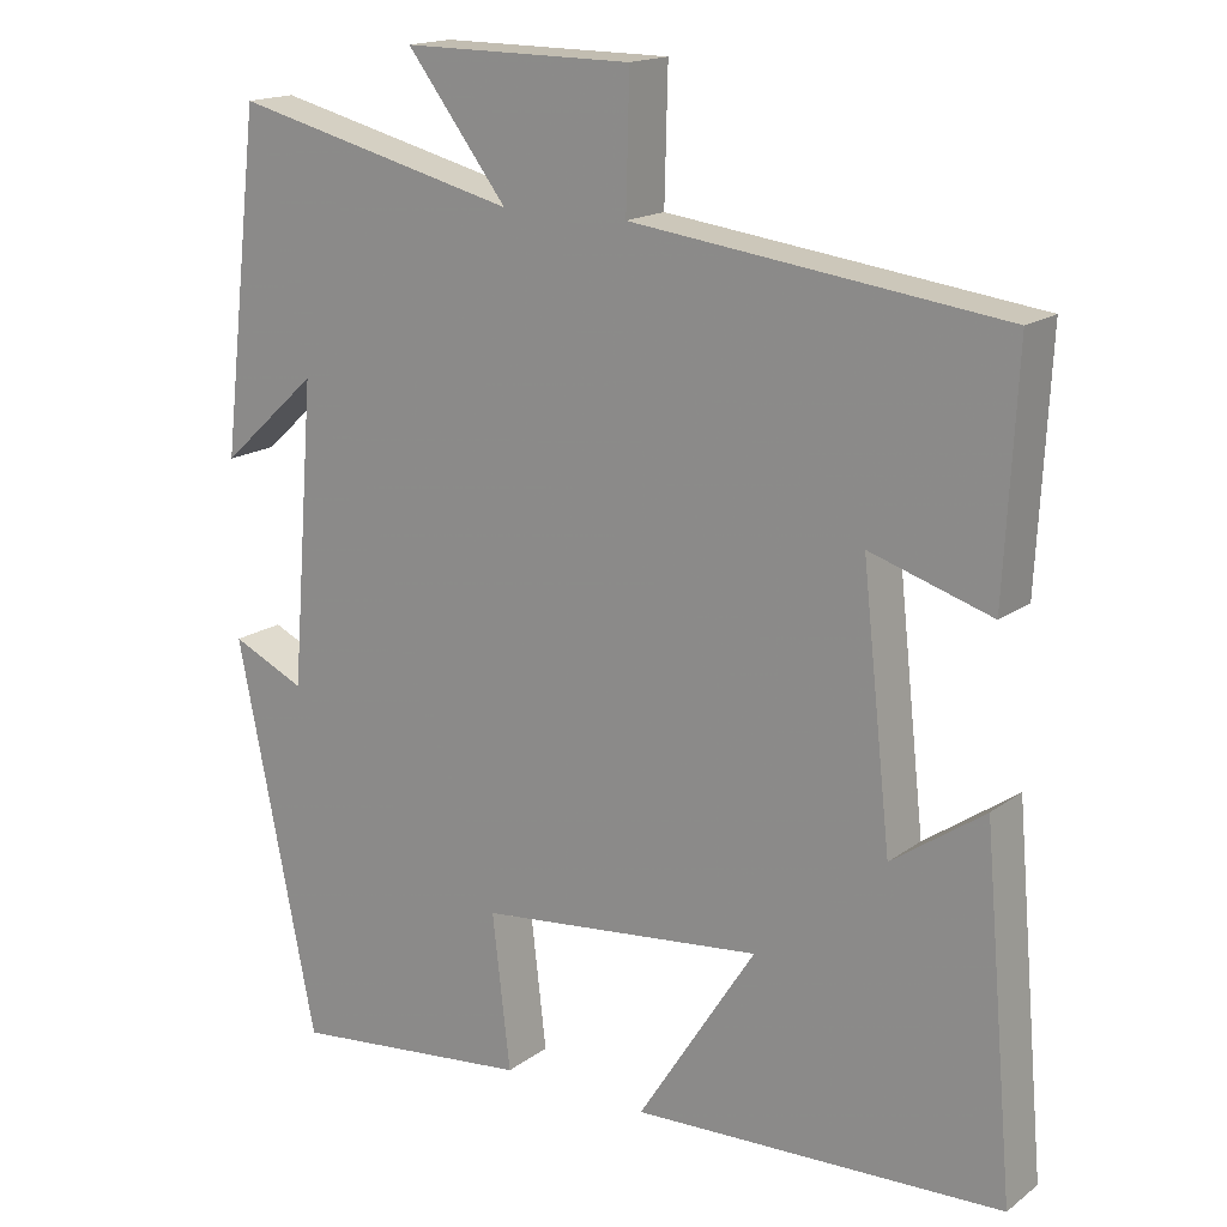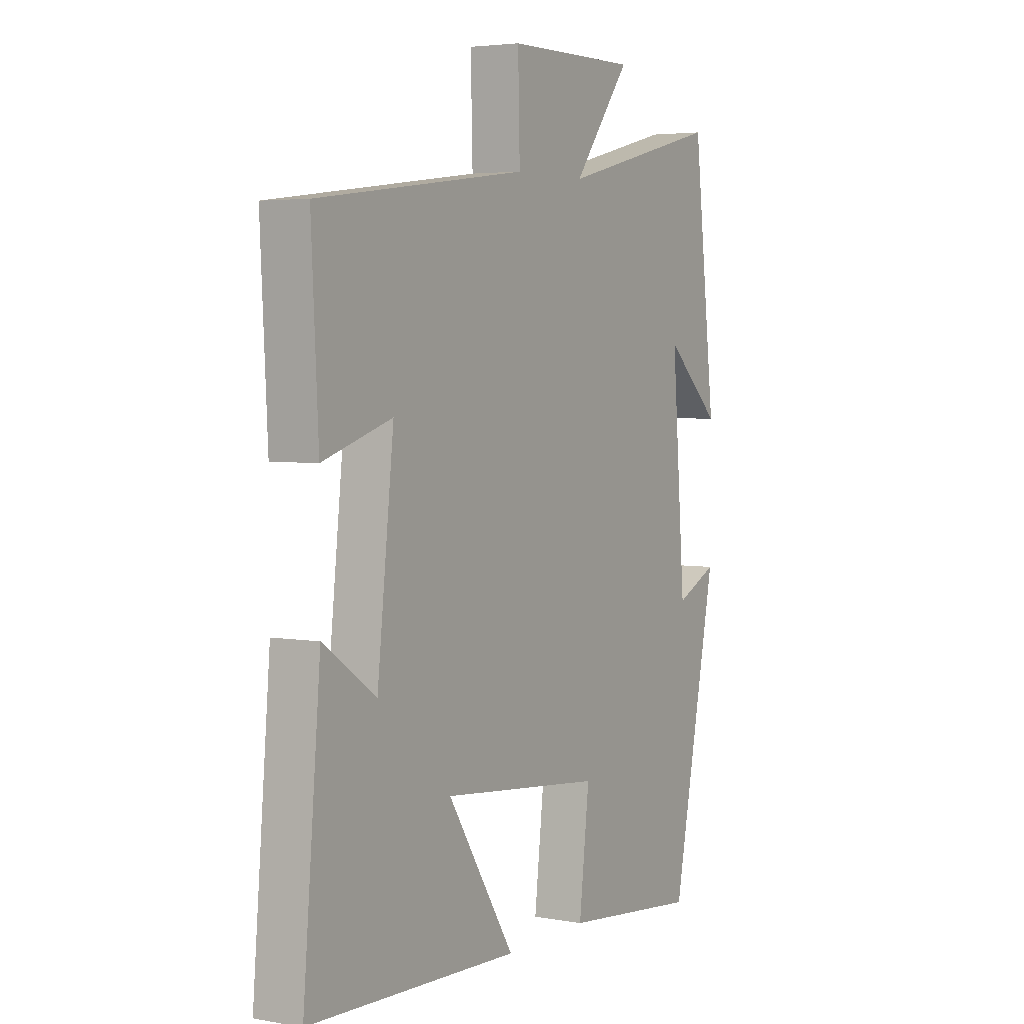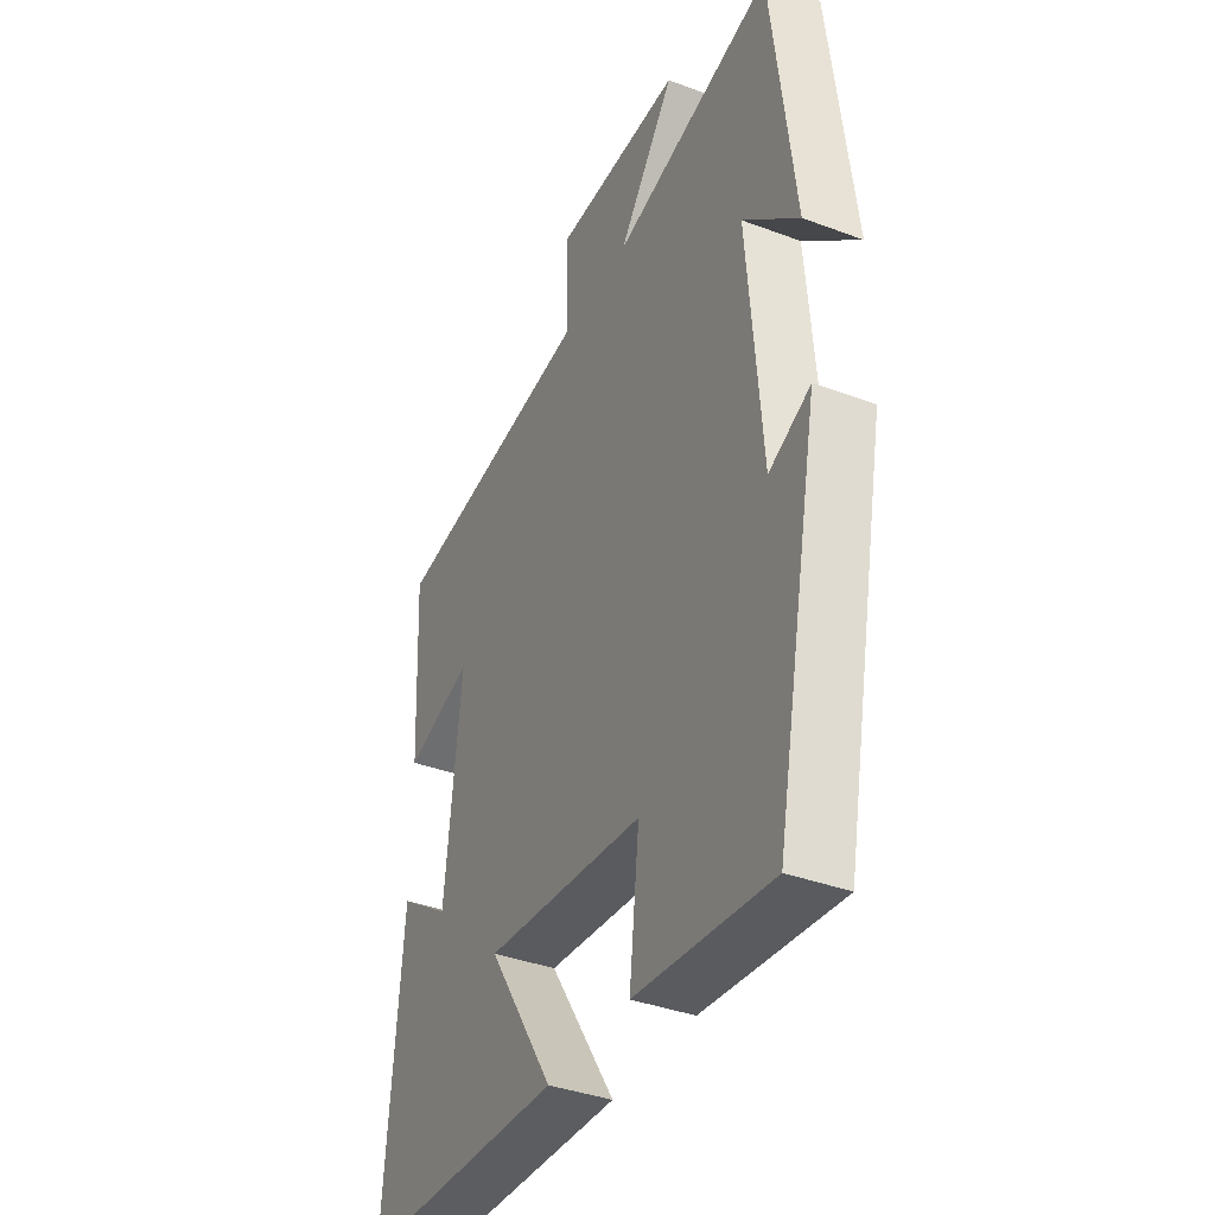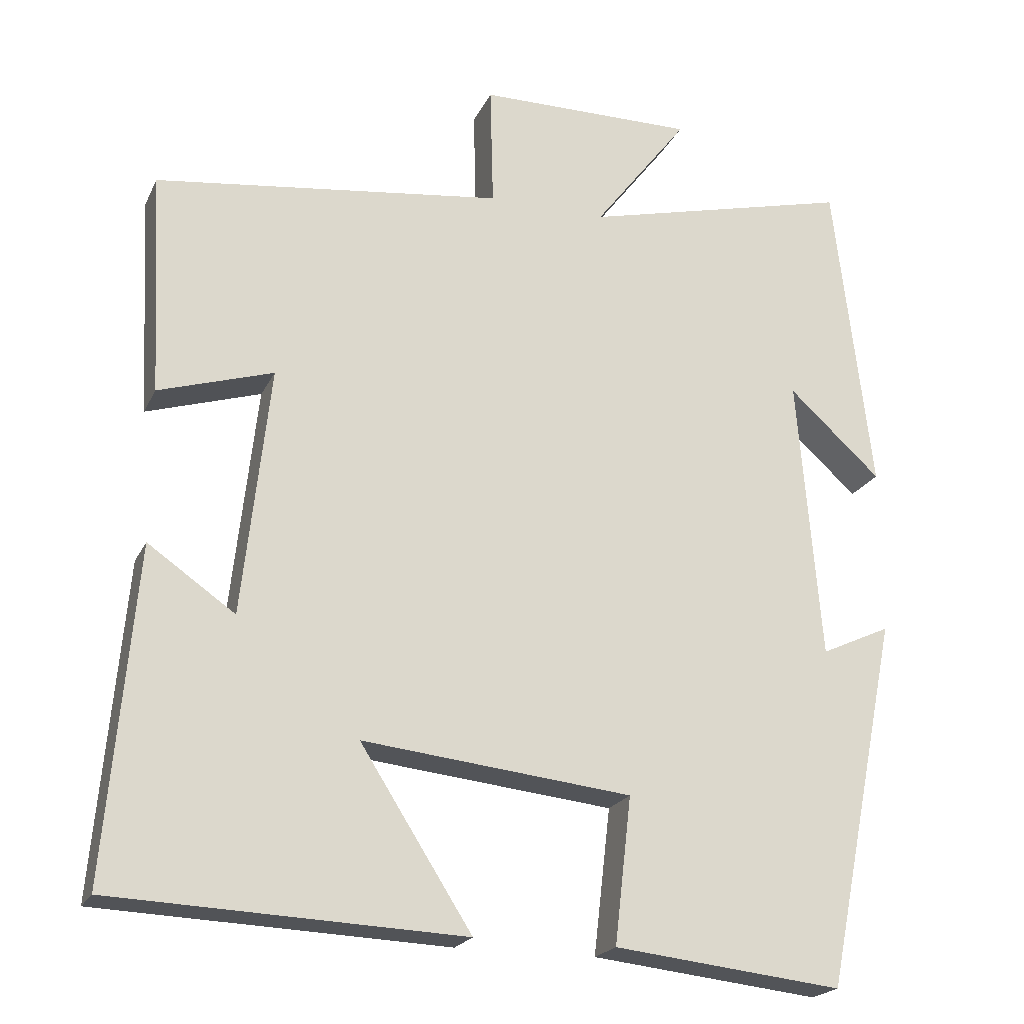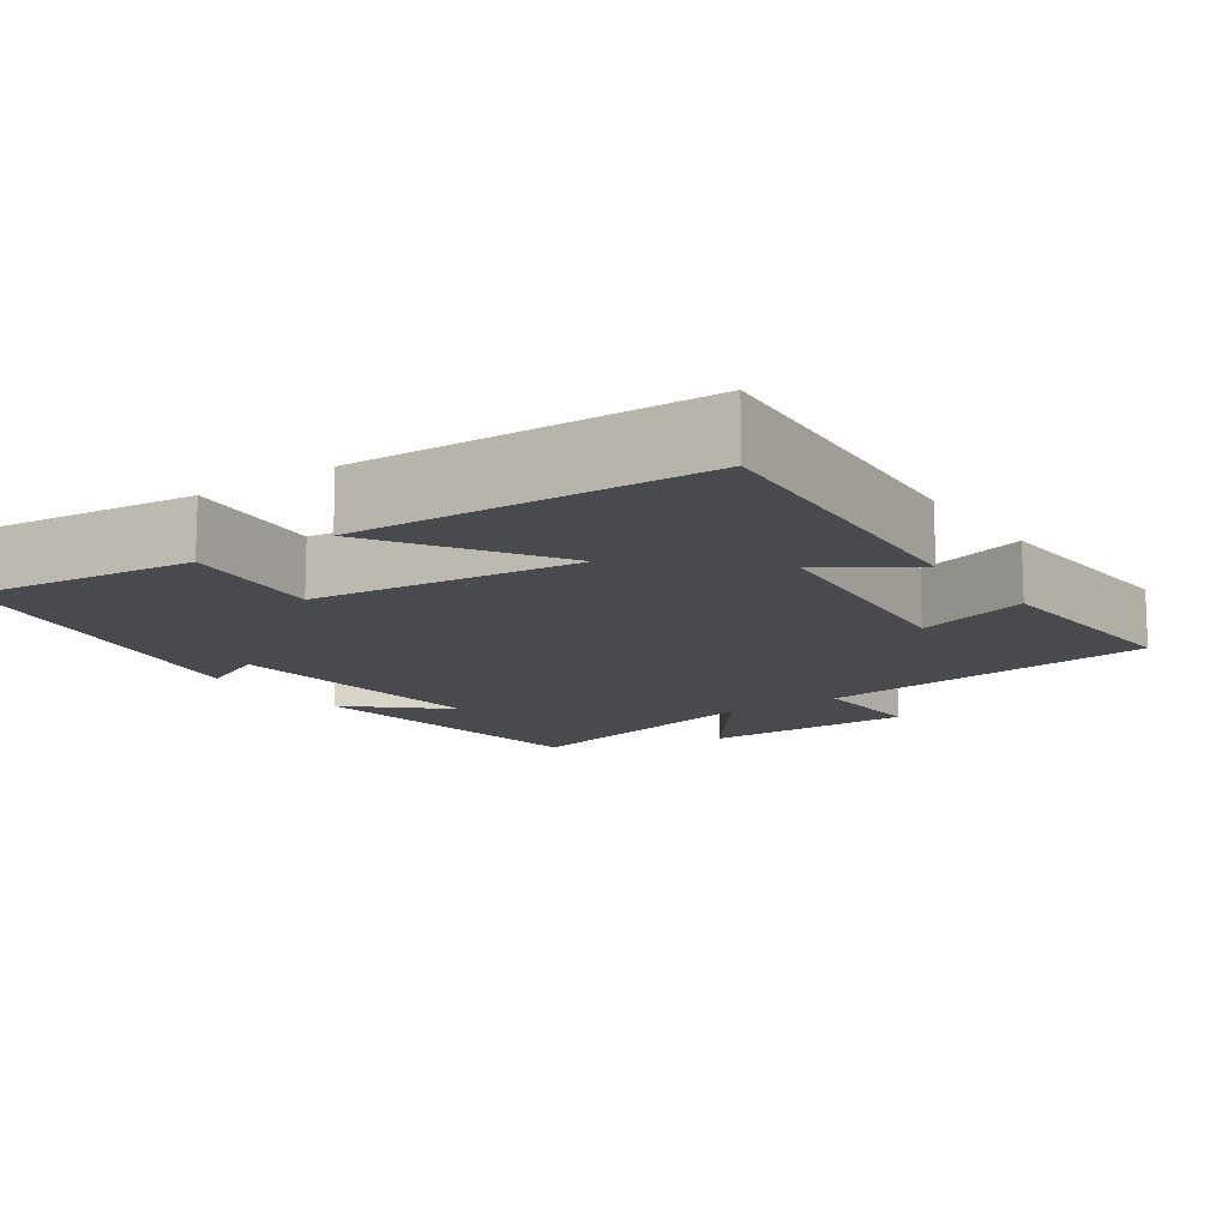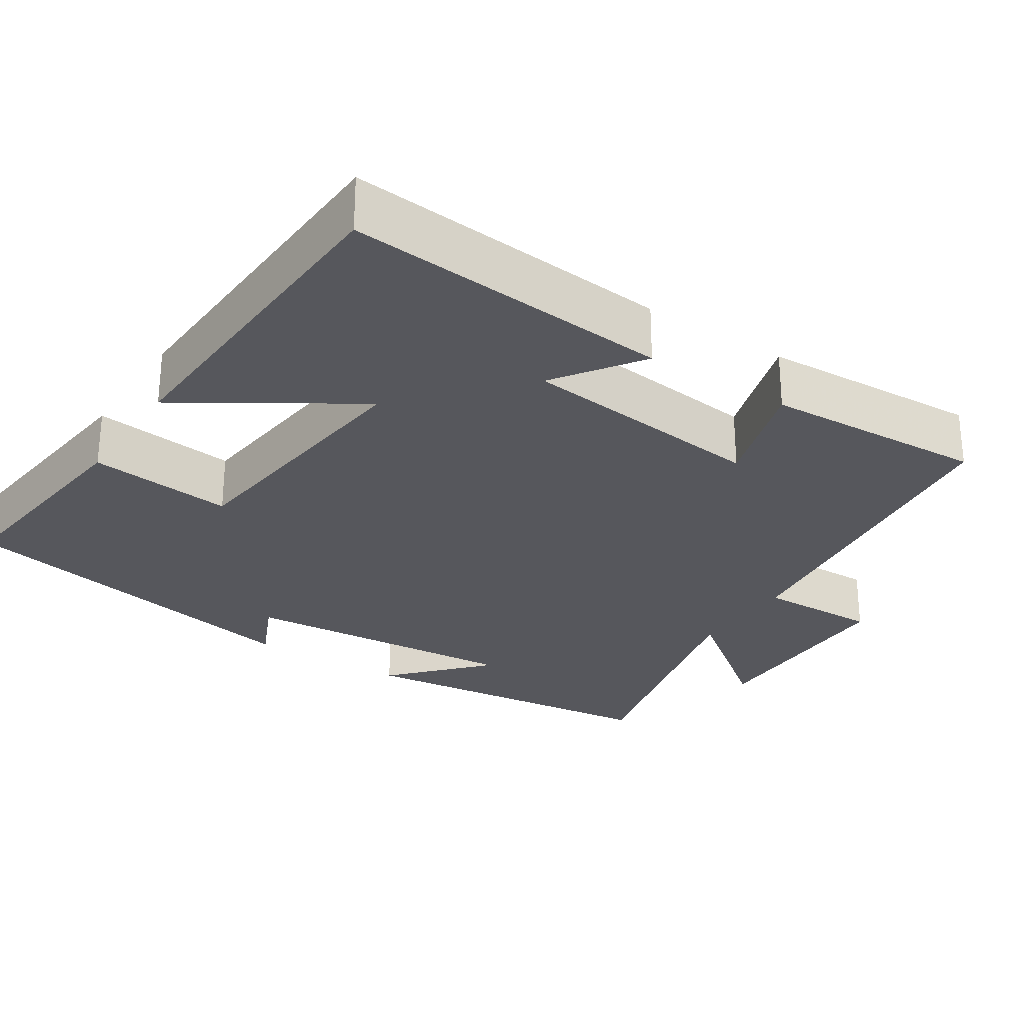
<metadata>
{"format":"obj","ext":"obj","renderer":"f3d","projection":"perspective","resolution":1024,"background":"white","views":[{"elev":16.8,"azim":-145.0,"up":"+Z"},{"elev":4.1,"azim":-59.4,"up":"+Z"},{"elev":-38.1,"azim":64.6,"up":"+Z"},{"elev":-21.1,"azim":-19.8,"up":"+Z"},{"elev":-12.8,"azim":-145.0,"up":"+Y"},{"elev":-27.5,"azim":-123.2,"up":"+Y"}]}
</metadata>
<code>
v 0.451 0.07 0.588
v 0.5 0.07 0.172
v 0.379 0.07 0.282
v 0.409 0.07 -0.09
v 0.5 0.07 -0.048
v 0.402 0.07 -0.533
v 0.103 0.07 -0.5
v 0.125 0.07 -0.309
v -0.227 0.07 -0.271
v -0.081 0.07 -0.5
v -0.538 0.07 -0.481
v -0.5 0.07 -0.05
v -0.386 0.07 -0.129
v -0.35 0.07 0.197
v -0.5 0.07 0.15
v -0.515 0.07 0.442
v -0.059 0.07 0.5
v -0.063 0.07 0.66
v 0.221 0.07 0.662
v 0.097 0.07 0.5
v 0.451 0 0.588
v 0.5 0 0.172
v 0.379 0 0.282
v 0.409 0 -0.09
v 0.5 0 -0.048
v 0.402 0 -0.533
v 0.103 0 -0.5
v 0.125 0 -0.309
v -0.227 0 -0.271
v -0.081 0 -0.5
v -0.538 0 -0.481
v -0.5 0 -0.05
v -0.386 0 -0.129
v -0.35 0 0.197
v -0.5 0 0.15
v -0.515 0 0.442
v -0.059 0 0.5
v -0.063 0 0.66
v 0.221 0 0.662
v 0.097 0 0.5
f 17 18 19 20
f 16 17 20
f 15 16 20
f 14 15 20
f 13 14 20 1
f 11 12 13
f 10 11 13
f 9 10 13
f 8 9 13 1
f 6 7 8
f 5 6 8
f 4 5 8
f 3 4 8
f 3 8 1
f 1 2 3
f 40 39 38 37
f 40 37 36
f 40 36 35
f 40 35 34
f 21 40 34 33
f 33 32 31
f 33 31 30
f 33 30 29
f 21 33 29 28
f 28 27 26
f 28 26 25
f 28 25 24
f 28 24 23
f 21 28 23
f 23 22 21
f 1 21 22 2
f 2 22 23 3
f 3 23 24 4
f 4 24 25 5
f 5 25 26 6
f 6 26 27 7
f 7 27 28 8
f 8 28 29 9
f 9 29 30 10
f 10 30 31 11
f 11 31 32 12
f 12 32 33 13
f 13 33 34 14
f 14 34 35 15
f 15 35 36 16
f 16 36 37 17
f 17 37 38 18
f 18 38 39 19
f 19 39 40 20
f 20 40 21 1

</code>
